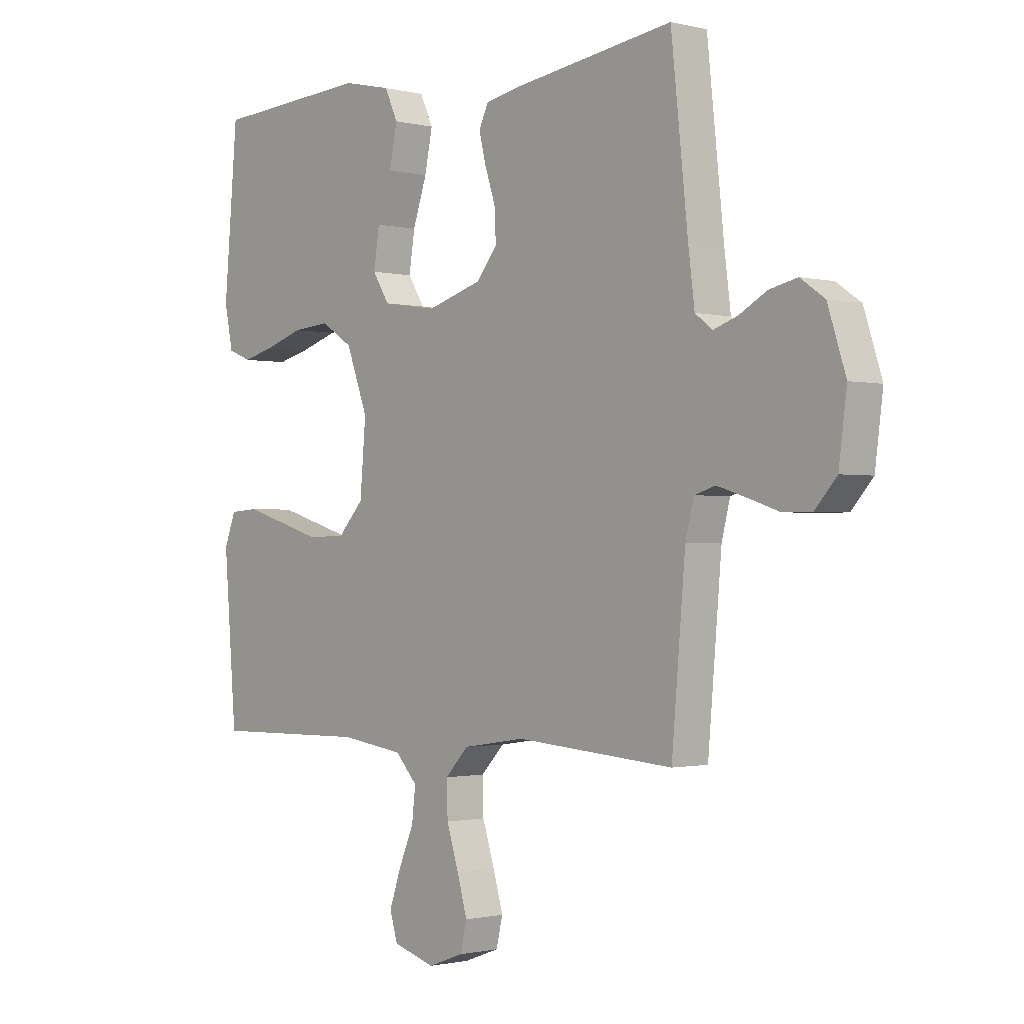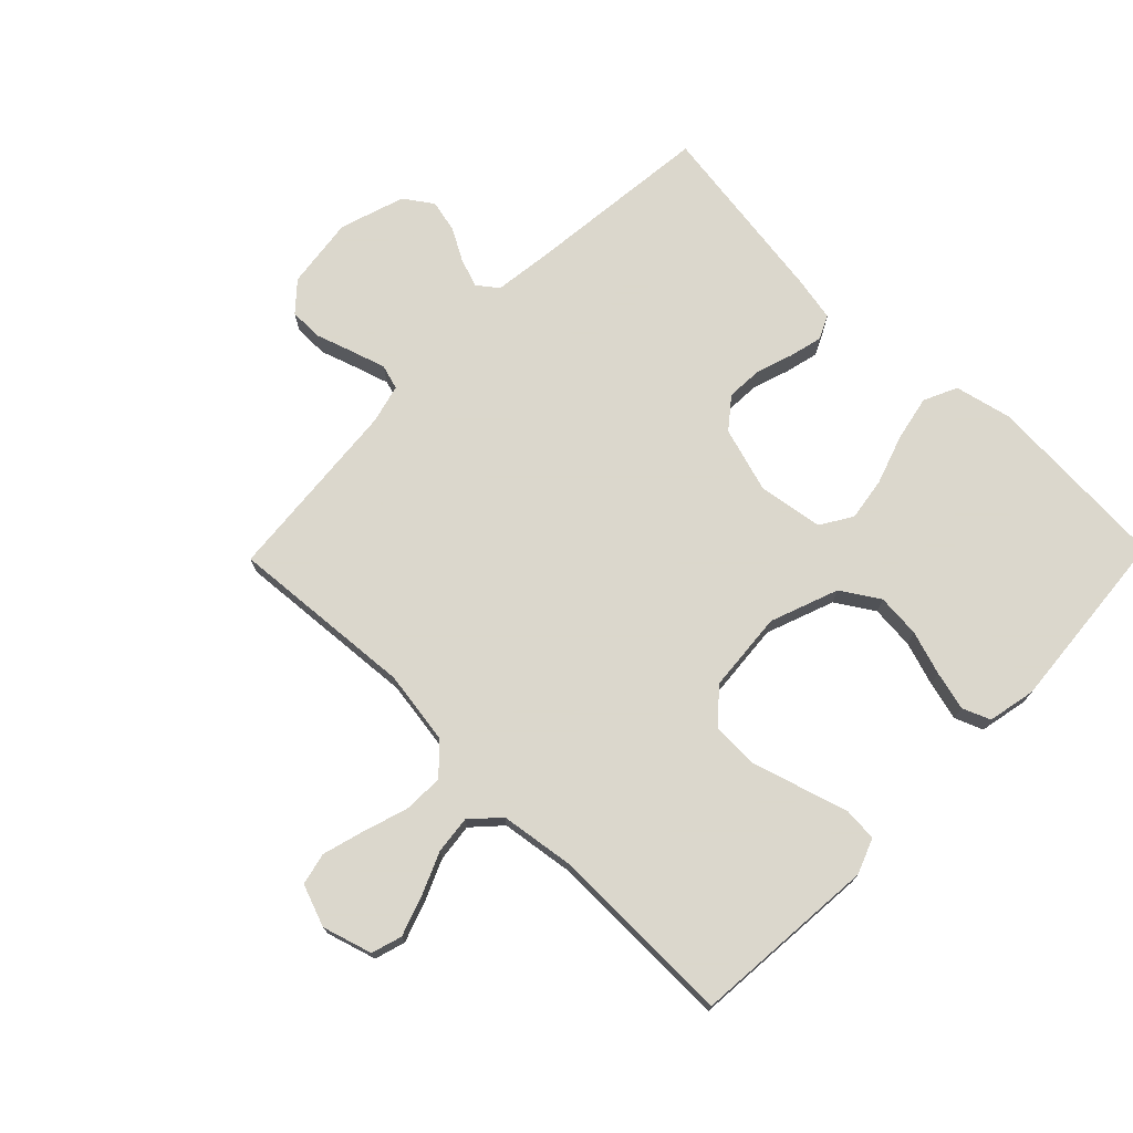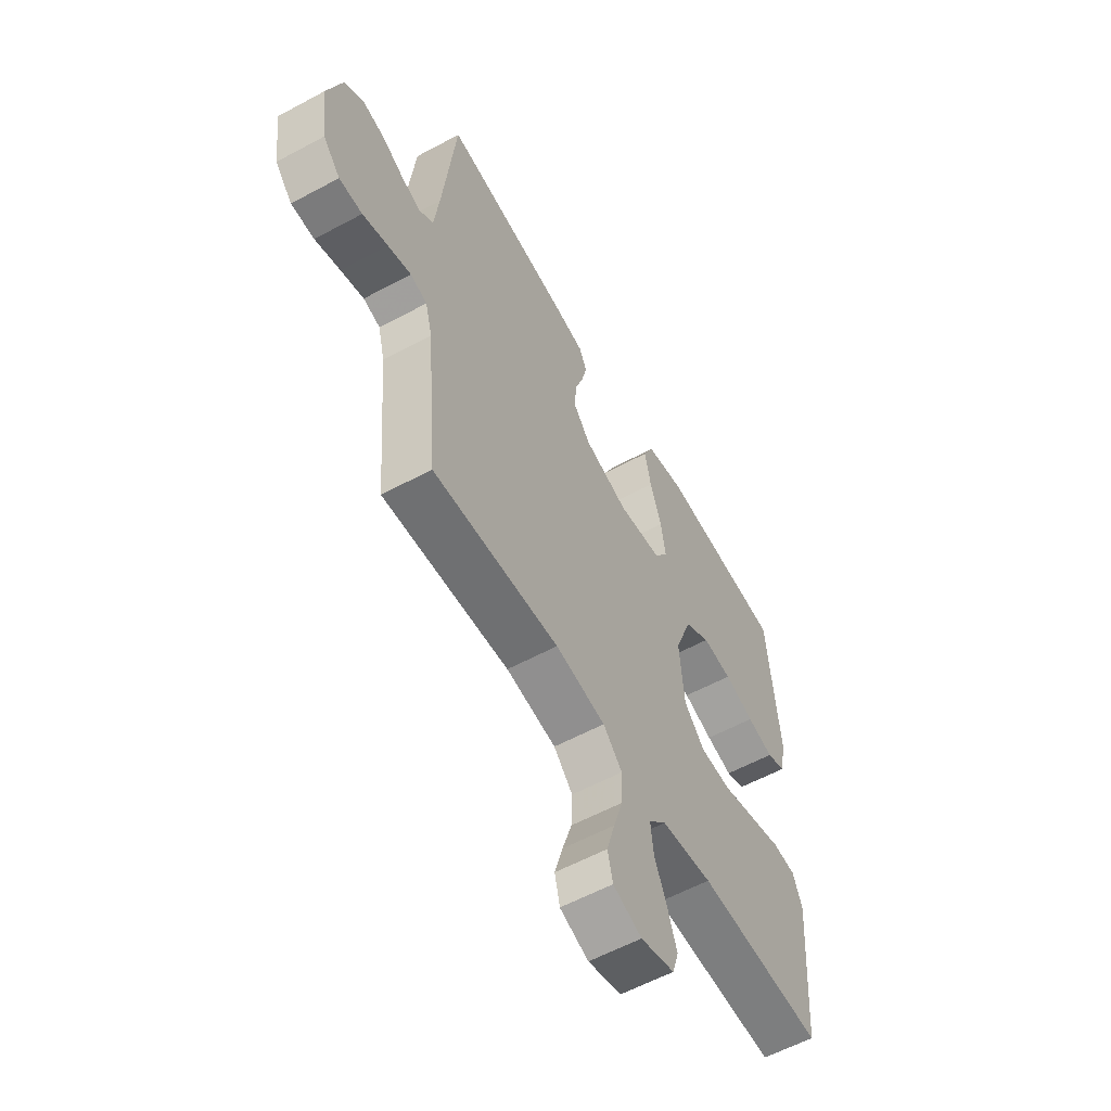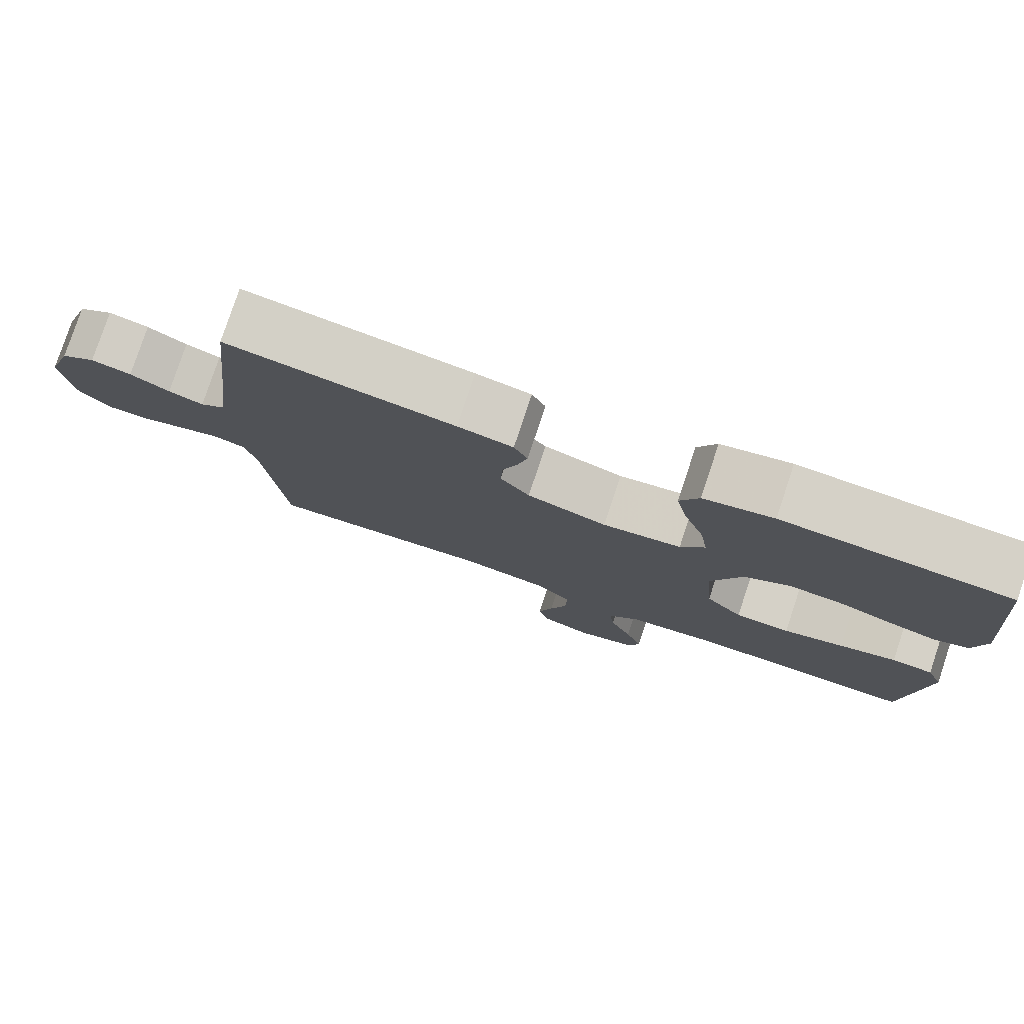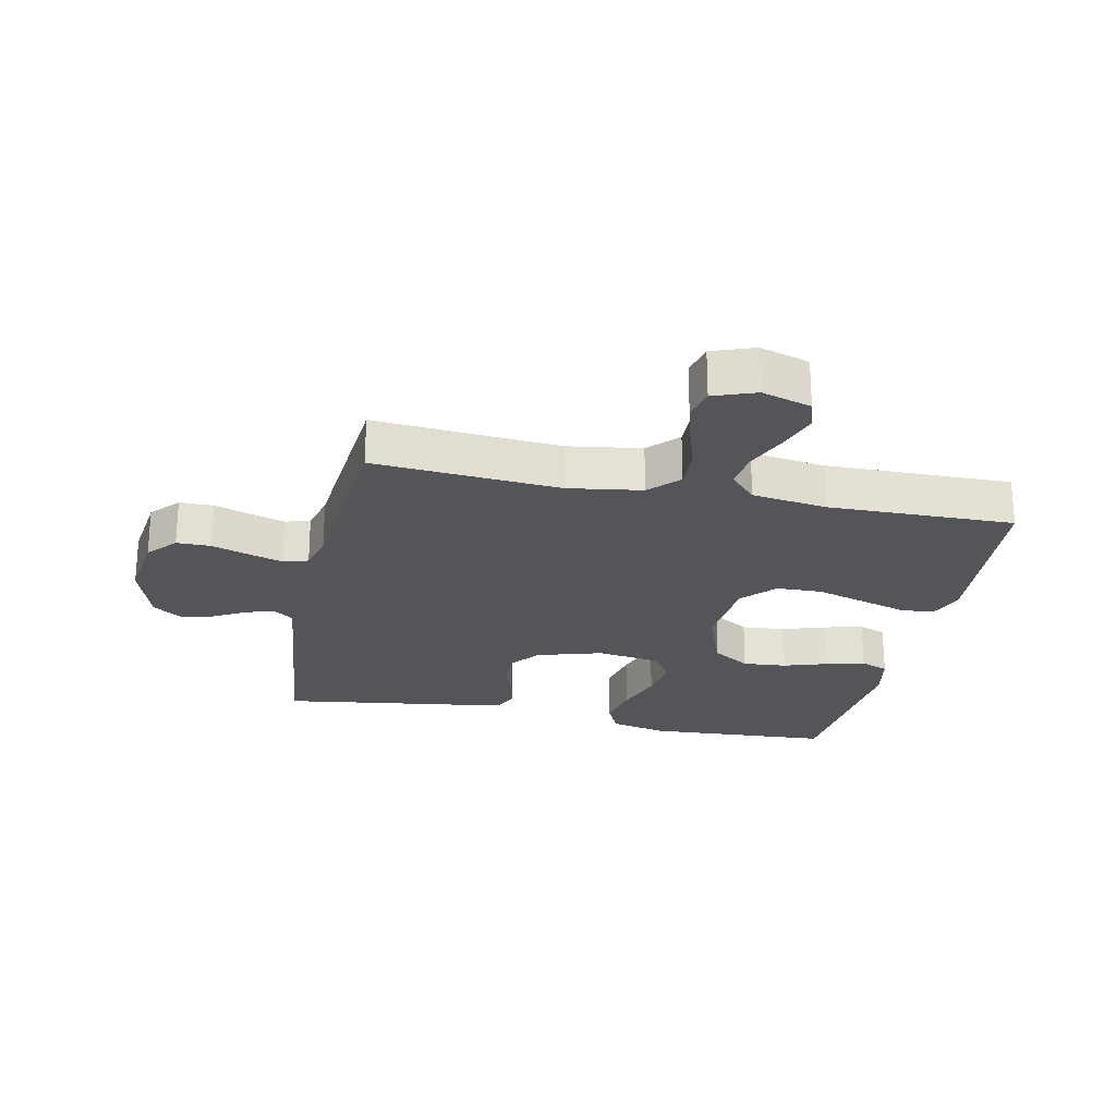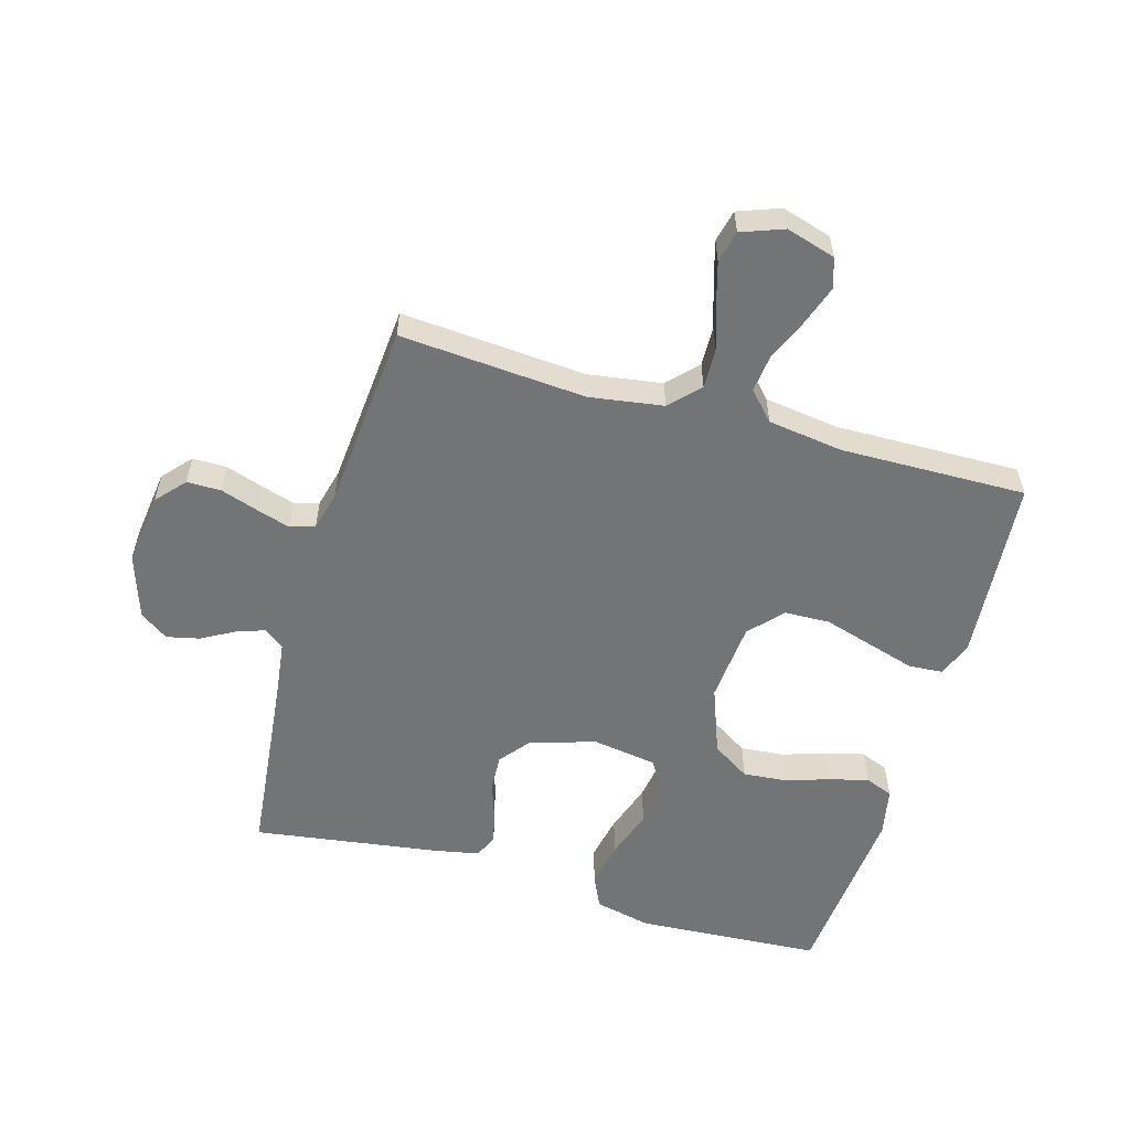
<metadata>
{"format":"obj","ext":"obj","renderer":"f3d","projection":"perspective","resolution":1024,"background":"white","views":[{"elev":-1.2,"azim":48.2,"up":"+Z"},{"elev":73.4,"azim":-135.7,"up":"+Y"},{"elev":-58.5,"azim":119.1,"up":"+Z"},{"elev":78.8,"azim":-161.6,"up":"+Z"},{"elev":-24.2,"azim":168.1,"up":"+Y"},{"elev":-56.2,"azim":164.0,"up":"+Y"}]}
</metadata>
<code>
v 0.5 0.07 0.5
v 0.532 0.07 0.2
v 0.544 0.07 0.105
v 0.577 0.07 0.08
v 0.623 0.07 0.096
v 0.675 0.07 0.125
v 0.728 0.07 0.137
v 0.774 0.07 0.105
v 0.808 0.07 0
v 0.793 0.07 -0.116
v 0.752 0.07 -0.162
v 0.697 0.07 -0.162
v 0.637 0.07 -0.142
v 0.582 0.07 -0.125
v 0.542 0.07 -0.137
v 0.526 0.07 -0.2
v 0.5 0.07 -0.5
v 0.2 0.07 -0.477
v 0.081 0.07 -0.495
v 0.036 0.07 -0.542
v 0.038 0.07 -0.607
v 0.061 0.07 -0.679
v 0.08 0.07 -0.746
v 0.068 0.07 -0.798
v 0 0.07 -0.823
v -0.08 0.07 -0.799
v -0.095 0.07 -0.75
v -0.073 0.07 -0.686
v -0.044 0.07 -0.618
v -0.037 0.07 -0.557
v -0.079 0.07 -0.512
v -0.2 0.07 -0.495
v -0.5 0.07 -0.5
v -0.524 0.07 -0.2
v -0.502 0.07 -0.143
v -0.447 0.07 -0.139
v -0.371 0.07 -0.162
v -0.291 0.07 -0.186
v -0.218 0.07 -0.184
v -0.169 0.07 -0.131
v -0.158 0.07 0
v -0.199 0.07 0.11
v -0.26 0.07 0.149
v -0.331 0.07 0.143
v -0.402 0.07 0.12
v -0.465 0.07 0.104
v -0.51 0.07 0.122
v -0.526 0.07 0.2
v -0.5 0.07 0.5
v -0.2 0.07 0.518
v -0.108 0.07 0.497
v -0.083 0.07 0.443
v -0.098 0.07 0.37
v -0.125 0.07 0.29
v -0.136 0.07 0.219
v -0.104 0.07 0.168
v 0 0.07 0.152
v 0.106 0.07 0.184
v 0.145 0.07 0.233
v 0.142 0.07 0.292
v 0.122 0.07 0.352
v 0.109 0.07 0.405
v 0.127 0.07 0.443
v 0.2 0.07 0.457
v 0.5 0 0.5
v 0.532 0 0.2
v 0.544 0 0.105
v 0.577 0 0.08
v 0.623 0 0.096
v 0.675 0 0.125
v 0.728 0 0.137
v 0.774 0 0.105
v 0.808 0 0
v 0.793 0 -0.116
v 0.752 0 -0.162
v 0.697 0 -0.162
v 0.637 0 -0.142
v 0.582 0 -0.125
v 0.542 0 -0.137
v 0.526 0 -0.2
v 0.5 0 -0.5
v 0.2 0 -0.477
v 0.081 0 -0.495
v 0.036 0 -0.542
v 0.038 0 -0.607
v 0.061 0 -0.679
v 0.08 0 -0.746
v 0.068 0 -0.798
v 0 0 -0.823
v -0.08 0 -0.799
v -0.095 0 -0.75
v -0.073 0 -0.686
v -0.044 0 -0.618
v -0.037 0 -0.557
v -0.079 0 -0.512
v -0.2 0 -0.495
v -0.5 0 -0.5
v -0.524 0 -0.2
v -0.502 0 -0.143
v -0.447 0 -0.139
v -0.371 0 -0.162
v -0.291 0 -0.186
v -0.218 0 -0.184
v -0.169 0 -0.131
v -0.158 0 0
v -0.199 0 0.11
v -0.26 0 0.149
v -0.331 0 0.143
v -0.402 0 0.12
v -0.465 0 0.104
v -0.51 0 0.122
v -0.526 0 0.2
v -0.5 0 0.5
v -0.2 0 0.518
v -0.108 0 0.497
v -0.083 0 0.443
v -0.098 0 0.37
v -0.125 0 0.29
v -0.136 0 0.219
v -0.104 0 0.168
v 0 0 0.152
v 0.106 0 0.184
v 0.145 0 0.233
v 0.142 0 0.292
v 0.122 0 0.352
v 0.109 0 0.405
v 0.127 0 0.443
v 0.2 0 0.457
f 64 1 2
f 63 64 2
f 62 63 2
f 61 62 2
f 60 61 2
f 59 60 2 3
f 58 59 3 4
f 57 58 4
f 52 53 54
f 51 52 54
f 50 51 54
f 49 50 54
f 48 49 54
f 47 48 54
f 46 47 54
f 45 46 54
f 44 45 54
f 43 44 54 55
f 42 43 55 56
f 35 36 37
f 34 35 37
f 33 34 37
f 32 33 37
f 31 32 37 38
f 30 31 38 39
f 27 28 29
f 26 27 29
f 25 26 29
f 24 25 29
f 23 24 29
f 22 23 29
f 21 22 29
f 20 21 29 30
f 30 39 40
f 20 30 40
f 19 20 40
f 16 17 18
f 19 40 41
f 18 19 41
f 16 18 41
f 15 16 41
f 11 12 13
f 10 11 13
f 9 10 13
f 8 9 13
f 7 8 13
f 6 7 13
f 5 6 13
f 4 5 13 14
f 42 56 57
f 41 42 57
f 15 41 57
f 14 15 57
f 4 14 57
f 66 65 128
f 66 128 127
f 66 127 126
f 66 126 125
f 66 125 124
f 67 66 124 123
f 68 67 123 122
f 68 122 121
f 118 117 116
f 118 116 115
f 118 115 114
f 118 114 113
f 118 113 112
f 118 112 111
f 118 111 110
f 118 110 109
f 118 109 108
f 119 118 108 107
f 120 119 107 106
f 101 100 99
f 101 99 98
f 101 98 97
f 101 97 96
f 102 101 96 95
f 103 102 95 94
f 93 92 91
f 93 91 90
f 93 90 89
f 93 89 88
f 93 88 87
f 93 87 86
f 93 86 85
f 94 93 85 84
f 104 103 94
f 104 94 84
f 104 84 83
f 82 81 80
f 105 104 83
f 105 83 82
f 105 82 80
f 105 80 79
f 77 76 75
f 77 75 74
f 77 74 73
f 77 73 72
f 77 72 71
f 77 71 70
f 77 70 69
f 78 77 69 68
f 121 120 106
f 121 106 105
f 121 105 79
f 121 79 78
f 121 78 68
f 1 65 66 2
f 2 66 67 3
f 3 67 68 4
f 4 68 69 5
f 5 69 70 6
f 6 70 71 7
f 7 71 72 8
f 8 72 73 9
f 9 73 74 10
f 10 74 75 11
f 11 75 76 12
f 12 76 77 13
f 13 77 78 14
f 14 78 79 15
f 15 79 80 16
f 16 80 81 17
f 17 81 82 18
f 18 82 83 19
f 19 83 84 20
f 20 84 85 21
f 21 85 86 22
f 22 86 87 23
f 23 87 88 24
f 24 88 89 25
f 25 89 90 26
f 26 90 91 27
f 27 91 92 28
f 28 92 93 29
f 29 93 94 30
f 30 94 95 31
f 31 95 96 32
f 32 96 97 33
f 33 97 98 34
f 34 98 99 35
f 35 99 100 36
f 36 100 101 37
f 37 101 102 38
f 38 102 103 39
f 39 103 104 40
f 40 104 105 41
f 41 105 106 42
f 42 106 107 43
f 43 107 108 44
f 44 108 109 45
f 45 109 110 46
f 46 110 111 47
f 47 111 112 48
f 48 112 113 49
f 49 113 114 50
f 50 114 115 51
f 51 115 116 52
f 52 116 117 53
f 53 117 118 54
f 54 118 119 55
f 55 119 120 56
f 56 120 121 57
f 57 121 122 58
f 58 122 123 59
f 59 123 124 60
f 60 124 125 61
f 61 125 126 62
f 62 126 127 63
f 63 127 128 64
f 64 128 65 1

</code>
